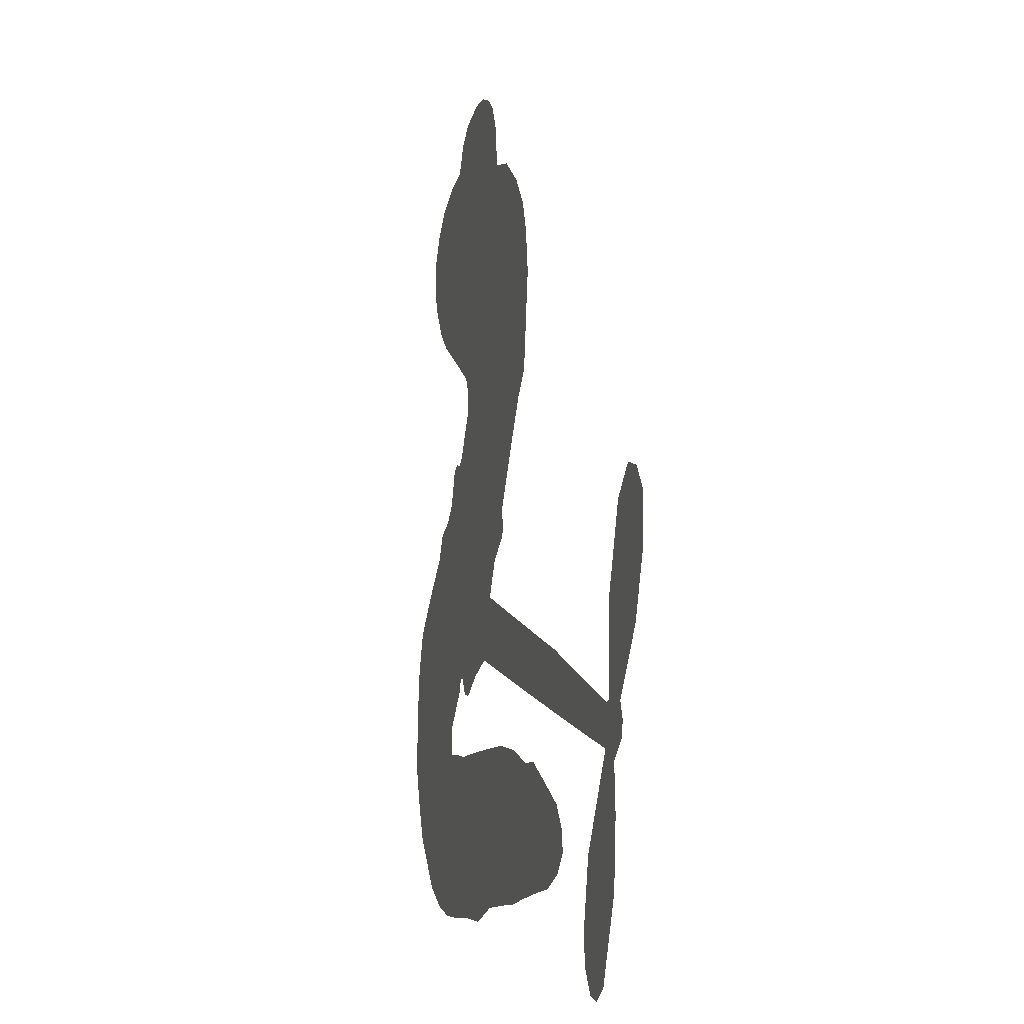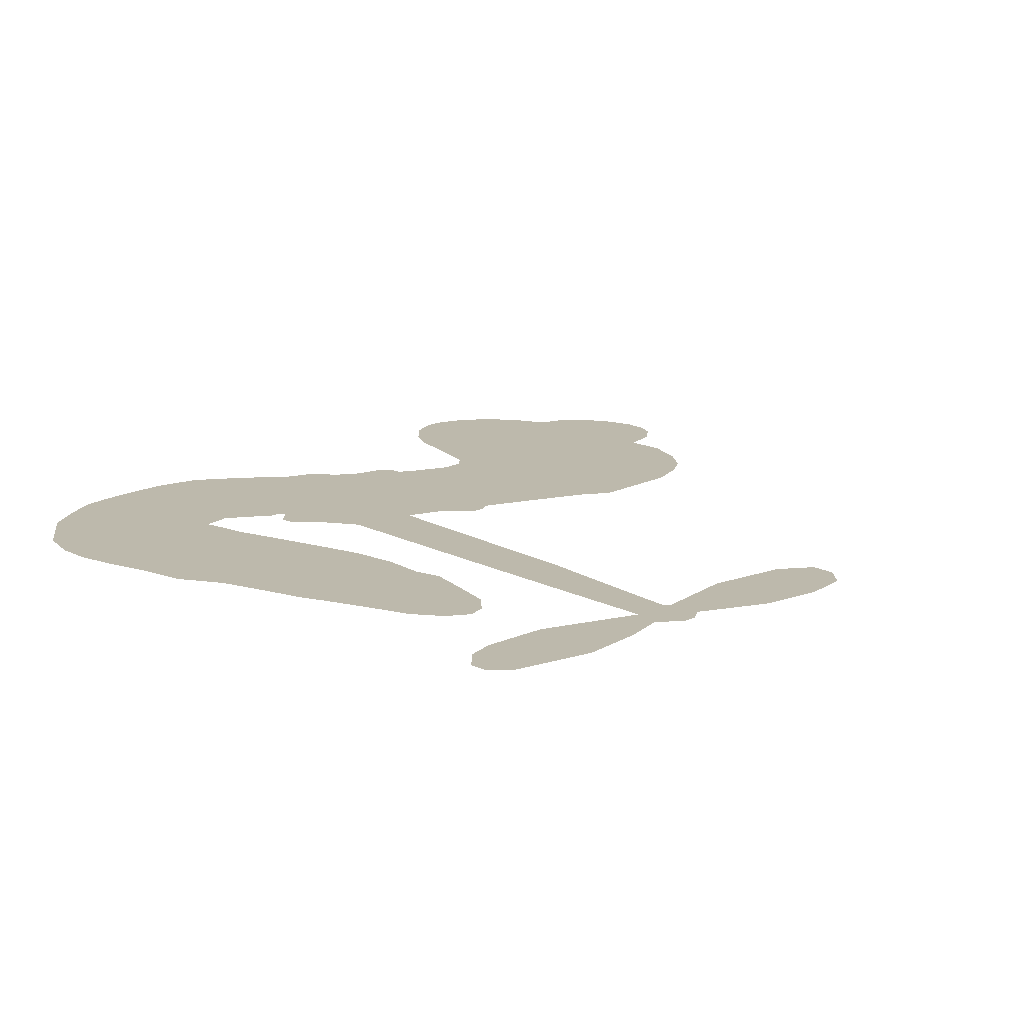
<metadata>
{"format":"obj","ext":"obj","renderer":"f3d","projection":"perspective","resolution":1024,"background":"white","views":[{"elev":-8.1,"azim":75.1,"up":"+Y"},{"elev":15.0,"azim":33.8,"up":"+Z"}]}
</metadata>
<code>
v 197.1 66.49 0
v 201.8 68.68 0
v 206.8 69.69 0
v 208.8 73.42 0
v 211.8 75.68 0
v 217 77.13 0
v 221.1 77 0
v 224.4 75.77 0
v 226.6 73.84 0
v 228.5 70.04 0
v 228.9 64.93 0
v 234.3 63.66 0
v 239.6 59.86 0
v 242.9 55.79 0
v 244.5 51.73 0
v 245.5 45.68 0
v 243.6 32.66 0
v 240.6 29.44 0
v 231.8 15.09 0
v 232.5 13.33 0
v 232.1 11.6 0
v 225.3 3.899 0
v 258.2 -6.105 0
v 280.2 -14.09 0
v 281.1 -13.77 0
v 281.5 -1.552 0
v 285.2 9.244 0
v 289 12.99 0
v 292.3 12.1 0
v 294.7 8.794 0
v 294.3 2.239 0
v 291.5 -5.766 0
v 285.5 -14.19 0
v 286.4 -16.44 0
v 286.1 -18.51 0
v 283 -20.99 0
v 283.4 -27.19 0
v 282.7 -36.02 0
v 278.3 -46.94 0
v 275.6 -48.62 0
v 273.1 -48.15 0
v 270.8 -44.74 0
v 270.5 -40.6 0
v 272.4 -31.73 0
v 279.6 -19.43 0
v 222.2 -4.676 0
v 212.8 -9.084 0
v 210.9 -8.688 0
v 209.2 -6.15 0
v 208.2 -6.517 0
v 208.1 -7.706 0
v 203.1 -13.03 0
v 203.3 -17.13 0
v 209.9 -17.65 0
v 231.3 -16.98 0
v 238.1 -17.83 0
v 244 -19.73 0
v 248 -19.82 0
v 258.8 -25.43 0
v 261.3 -28.7 0
v 261.5 -31.43 0
v 259.1 -34.06 0
v 254.6 -35.92 0
v 238.2 -38.09 0
v 225.4 -38.82 0
v 218.8 -40.86 0
v 212.5 -40.46 0
v 200.4 -40.4 0
v 195.6 -39.25 0
v 190.4 -36.45 0
v 183.8 -29.11 0
v 179.9 -18.83 0
v 181.2 -3.312 0
v 183.2 2.187 0
v 194.5 12.68 0
v 196.4 16.24 0
v 200 17.74 0
v 202.4 20.1 0
v 204.1 24.86 0
v 205.6 25.61 0
v 207.3 25.22 0
v 208.5 26.21 0
v 212 31.86 0
v 212.5 35.11 0
v 211.1 37.6 0
v 198.4 44.71 0
v 195.1 47.53 0
v 191.9 52.21 0
v 190.9 56.47 0
v 191.4 59.55 0
v 193.6 63.37 0
v 250.9 -12.16 0
v 281.2 -15.54 0
v 209.2 23.83 0
v 207.6 -4.381 0
v 205.5 -10.41 0
v 205.7 23.51 0
v 229.2 13.4 0
v 217.2 -6.444 0
v 265.2 -15.83 0
v 283.2 -14.54 0
v 272.4 -17.64 0
v 276 -18.54 0
v 203.3 22.52 0
v 210.3 -3.763 0
v 281.3 -7.664 0
v 283.4 -17.41 0
v 283.4 -10.79 0
v 257.7 -30.37 0
v 275 -44.74 0
v 213.1 26.87 0
v 205.7 -6.499 0
v 205.2 20.61 0
v 196.6 57.26 0
v 222.1 70.81 0
v 216 39.19 0
v 227.9 8.762 0
v 212.5 -6.194 0
v 269.2 -10.12 0
v 274.7 -12.11 0
v 206.9 0.5877 0
v 226.8 18.5 0
v 204.1 15.84 0
v 217.5 33.26 0
v 214.5 -2.437 0
v 278.3 -16.48 0
v 201.9 -2.079 0
v 275.2 -15.36 0
v 271.9 -14.22 0
v 199.6 12.64 0
v 245.9 -26.77 0
v 276 -25.58 0
v 289.6 8.57 0
v 288.5 -9.978 0
v 280.5 -41.48 0
v 214.2 69.24 0
v 268.8 -16.74 0
v 245.9 -22.98 0
v 279.8 -23.63 0
v 239.2 -24.85 0
v 253.4 -22.58 0
v 249.8 -25 0
v 236.4 50.92 0
v 199.8 -32.6 0
v 198.2 61.81 0
v 201.3 51.52 0
v 218.9 73.48 0
v 215.6 18.77 0
v 198.3 -8.051 0
v 283.3 3.845 0
v 285.4 -7.181 0
v 210.6 70.11 0
v 209.4 63.22 0
v 211.6 66.39 0
v 216.1 60.89 0
v 215.8 65.2 0
v 246.4 -36.86 0
v 254 -27.35 0
v 240.4 52.45 0
v 236.1 36.18 0
v 198.8 -36.52 0
v 198.8 48.57 0
v 204.8 41.2 0
v 196.9 52.71 0
v 213.2 22.34 0
v 201.5 -9.933 0
v 196.7 -13.92 0
v 213 62.8 0
v 210.4 56.58 0
v 222.3 63.59 0
v 218.4 68.54 0
v 236.8 55.78 0
v 240.2 47.1 0
v 239.3 33.43 0
v 206.5 -40.63 0
v 194.2 -33.14 0
v 209.5 18.84 0
v 221 25.18 0
v 218.7 63.29 0
v 220.9 58.17 0
v 244.5 39.16 0
v 215.4 30.02 0
v 202.6 -35.26 0
v 206.7 -29.72 0
v 216.7 24.93 0
v 240.3 37.64 0
v 236 22.17 0
v 218.9 29.07 0
v 240.9 42.37 0
v 226.2 34.04 0
v 232.6 29.38 0
v 221.9 32.51 0
v 236.6 30.52 0
v 225.7 28.62 0
v 222.2 38.74 0
v 238.3 25.78 0
v 220.4 35.6 0
v 234.2 25.75 0
v 229.5 26.22 0
v 231.5 22.49 0
v 226.9 22.71 0
v 233.9 18.58 0
v 222.3 20.62 0
v 230.2 19.43 0
v 215.7 35.82 0
v 205.2 -1.874 0
v 203.1 1.109 0
v 205.3 7.011 0
v 196.1 1.431 0
v 292.2 5.64 0
v 287.9 4.332 0
v 286 -0.08882 0
v 202.9 57.63 0
v 199.9 55.19 0
v 219.9 10.84 0
v 205.1 65.22 0
v 211.7 44.7 0
v 200 -15.55 0
v 196.2 -21.23 0
v 199.7 -19.45 0
v 196.6 -17.64 0
v 190.5 -15.52 0
v 193 -18.66 0
v 201.6 -25.46 0
v 187.1 -22.07 0
v 199.5 -22.71 0
v 195.9 -26.78 0
v 204.6 -21.41 0
v 189.5 -19.38 0
v 180.1 -10.99 0
v 191.5 -24.15 0
v 225 67.17 0
v 221.6 67.01 0
v 235.4 59.67 0
v 230.6 60.4 0
v 232.4 56.32 0
v 226.4 56.13 0
v 245 48.7 0
v 242 49.79 0
v 193.9 -36.28 0
v 189.1 -31.13 0
v 216 55.07 0
v 245 42.42 0
v 232.5 43.58 0
v 203.9 11.31 0
v 200.4 7.943 0
v 211.6 10.94 0
v 207.8 13.43 0
v 208.2 9.419 0
v 210.3 4.127 0
v 188.9 -2.757 0
v 284.6 -3.539 0
v 288.6 -3.12 0
v 292.9 -1.763 0
v 290.4 1.342 0
v 199.7 58.74 0
v 202.6 61.84 0
v 206.5 60.05 0
v 223.2 8.18 0
v 222.3 15.66 0
v 208.2 66.56 0
v 212.8 41.05 0
v 216.7 44.33 0
v 207.9 39.41 0
v 204 46.69 0
v 208 43.38 0
v 208.5 48.09 0
v 213.7 49.96 0
v 196.4 -30.42 0
v 200 -28.87 0
v 192.3 -28.49 0
v 188.1 -26.67 0
v 206.4 -25.25 0
v 220.3 -17.22 0
v 208.3 -21.57 0
v 210.8 -24.84 0
v 215 -17.4 0
v 211.2 -29.23 0
v 209.1 -33.04 0
v 218.4 -25.23 0
v 212 -20.85 0
v 205.3 -32.94 0
v 210.9 -36.69 0
v 214.4 -26.24 0
v 216 -21.76 0
v 216 -36.83 0
v 219.9 -21.32 0
v 217.2 -31.18 0
v 225.6 -25.58 0
v 213.2 -32.62 0
v 225.7 -17.06 0
v 222.1 -24.33 0
v 220.8 -28.61 0
v 225.2 -21.32 0
v 221.9 -34.27 0
v 230.6 -22.7 0
v 206.5 -17.21 0
v 226.2 61.25 0
v 217.6 57.97 0
v 214.2 57.99 0
v 219.4 55.05 0
v 223 55.29 0
v 217.6 51.28 0
v 226.1 49.58 0
v 221.3 51.85 0
v 220 47.52 0
v 221.1 43.09 0
v 219.2 40.15 0
v 226.8 42.53 0
v 223.7 46.22 0
v 236.9 44.22 0
v 234.3 47.36 0
v 235.2 40.3 0
v 231.4 51.4 0
v 229.7 46.99 0
v 230.3 39.19 0
v 202.4 4.716 0
v 198.4 4.627 0
v 188.7 7.63 0
v 195.6 8.237 0
v 191.6 10.23 0
v 192.1 6.713 0
v 188.6 2.447 0
v 206.8 3.853 0
v 211 0.2241 0
v 215.1 1.942 0
v 185.1 -1.526 0
v 185.9 -15.9 0
v 200.6 65.08 0
v 225.9 11.28 0
v 219.3 17.91 0
v 218.6 21.65 0
v 216.4 13.88 0
v 226 15.23 0
v 201.6 42.96 0
v 214.4 46.69 0
v 212.6 53.53 0
v 208.1 52.64 0
v 206.5 56.15 0
v 219.7 -37.29 0
v 225.2 -30.56 0
v 224.2 58.54 0
v 229.4 54.27 0
v 226.3 38.66 0
v 192 0.4167 0
v 193.9 -4.714 0
v 185.9 4.947 0
v 218.2 -1.609 0
v 221.8 0.3179 0
v 213.3 6.542 0
v 218.1 5.332 0
v 223 12.45 0
v 212.5 15.49 0
v 205 50.42 0
v 226 -34.64 0
v 231.9 -38.39 0
v 232.4 -30.91 0
v 228.6 -38.59 0
v 230 -34.63 0
v 234.2 -34.76 0
v 228.7 -31.19 0
v 230.5 -27.08 0
v 237.9 -30.42 0
v 234.6 -24.85 0
v 237 -21.63 0
v 240.7 -21.44 0
v 234.7 -17.38 0
v 236.5 -8.436 0
v 241.7 -1.129 0
v 221.4 4.666 0
v 216 9.399 0
v 237.9 -34.25 0
v 243 -32.34 0
v 242.3 -37.41 0
v 249.7 -30.16 0
v 233.6 -20.77 0
v 229.4 -6.561 0
v 246.1 -30.47 0
v 250.5 -36.37 0
v 248.2 -33.49 0
v 252.2 -33.01 0
v 233.5 1.38 0
v 225.1 0.57 0
v 229.4 2.638 0
v 275.6 -39.55 0
v 279.2 -37.75 0
v 278.5 -31.76 0
v 271.5 -36.16 0
v 275.7 -35.26 0
v 214.9 73.22 0
v 201.6 -5.73 0
v 198 -3.768 0
v 228.9 31.19 0
v 232.6 33.52 0
v 224.7 25.32 0
v 181.7 -24.06 0
v 183.5 -20.39 0
v 228.5 -19.58 0
v 185 -7.732 0
v 188.1 -11.27 0
v 193 -10.73 0
v 188.9 -6.983 0
v 196.3 -10.77 0
v 192 -7.632 0
v 235 -28.43 0
v 241.9 -28.19 0
v 242.8 -24.71 0
v 230.2 -1.967 0
v 225.8 -5.619 0
v 233.6 -4.998 0
v 237.6 0.124 0
v 243.7 -10.3 0
v 237.9 -4.267 0
v 240.1 -9.37 0
v 250 -3.624 0
v 243 -5.657 0
v 247.3 -7.38 0
v 245.8 -2.378 0
v 247.3 -11.23 0
v 283.1 -31.6 0
v 279.4 -27.81 0
v 274.2 -28.66 0
v 229.6 35.64 0
v 180.5 -7.121 0
v 183.8 -12.13 0
v 179.9 -14.91 0
v 182.8 -16.63 0
v 226.8 -2.38 0
v 263.7 -8.12 0
v 265.5 -11.77 0
v 258.1 -14 0
v 261.6 -14.92 0
v 260.7 -10.95 0
v 256.6 -10.03 0
v 254.1 -4.867 0
v 251.4 -8.033 0
v 207.1 -36.11 0
v 203.5 -38.5 0
f 112 206 391
f 186 160 174
f 75 130 76
f 203 122 201
f 105 121 206
f 45 107 93
f 51 50 112
f 123 78 77
f 89 88 114
f 125 118 99
f 1 91 145
f 162 164 87
f 25 108 106
f 43 42 110
f 80 79 97
f 126 93 24
f 58 138 142
f 179 299 180
f 128 129 102
f 105 125 325
f 52 166 167
f 143 159 172
f 240 176 70
f 142 138 131
f 176 240 161
f 223 231 219
f 59 158 109
f 95 112 50
f 117 21 98
f 113 94 97
f 97 104 113
f 104 78 113
f 349 383 22
f 166 112 391
f 105 95 49
f 74 73 327
f 51 112 96
f 82 94 111
f 107 34 101
f 52 218 53
f 323 345 322
f 203 260 122
f 90 89 114
f 167 221 218
f 145 256 257
f 91 90 114
f 298 232 170
f 98 19 334
f 282 183 437
f 77 76 130
f 4 3 152
f 152 5 4
f 56 365 366
f 45 126 103
f 115 9 8
f 8 7 147
f 45 139 36
f 106 151 252
f 147 7 6
f 381 158 375
f 114 145 91
f 246 208 245
f 136 154 156
f 10 9 115
f 19 122 334
f 205 83 124
f 17 174 18
f 84 205 116
f 165 111 94
f 182 83 111
f 162 146 164
f 239 15 159
f 206 207 127
f 129 137 102
f 236 234 235
f 350 250 326
f 172 159 14
f 180 302 342
f 126 45 93
f 322 318 320
f 239 238 15
f 211 150 212
f 5 152 390
f 136 152 154
f 25 93 101
f 31 30 210
f 107 45 36
f 124 192 197
f 161 183 144
f 119 430 137
f 120 119 129
f 296 364 376
f 359 361 355
f 287 274 285
f 363 373 406
f 276 285 281
f 50 49 95
f 53 218 220
f 275 54 297
f 49 48 118
f 126 128 103
f 274 287 294
f 58 57 138
f 78 123 113
f 407 406 131
f 118 105 49
f 375 158 142
f 68 161 69
f 61 109 62
f 421 139 132
f 109 60 59
f 166 52 96
f 423 394 160
f 60 109 61
f 348 349 351
f 85 84 116
f 141 58 142
f 162 87 86
f 43 110 385
f 134 32 151
f 386 385 135
f 110 42 41
f 110 135 385
f 102 103 128
f 57 366 407
f 40 110 41
f 40 39 110
f 421 387 420
f 119 137 129
f 141 158 59
f 37 36 139
f 105 206 95
f 47 118 48
f 94 81 97
f 95 206 112
f 430 433 432
f 432 100 430
f 413 416 369
f 82 81 94
f 177 165 94
f 98 20 19
f 98 21 20
f 97 79 104
f 63 62 109
f 108 151 106
f 117 330 259
f 210 133 211
f 93 107 101
f 83 82 111
f 259 22 117
f 348 99 46
f 47 99 118
f 24 93 25
f 132 139 45
f 35 34 107
f 126 24 128
f 101 34 33
f 118 125 105
f 130 123 77
f 115 8 147
f 128 24 120
f 108 101 33
f 27 133 28
f 108 33 134
f 255 253 254
f 185 111 165
f 28 133 29
f 133 30 29
f 129 128 120
f 110 39 135
f 159 15 14
f 145 114 256
f 193 160 394
f 101 108 25
f 389 388 385
f 36 35 107
f 168 154 153
f 81 80 97
f 372 373 363
f 151 108 134
f 214 114 164
f 145 257 329
f 163 265 335
f 179 233 171
f 390 6 5
f 147 390 171
f 113 123 177
f 177 123 248
f 209 346 392
f 397 396 225
f 261 154 152
f 27 150 211
f 253 252 151
f 152 136 390
f 3 2 216
f 168 169 300
f 261 152 3
f 168 156 154
f 261 153 154
f 234 236 172
f 179 156 155
f 147 171 115
f 64 374 372
f 375 380 381
f 141 142 158
f 142 131 375
f 172 14 13
f 143 173 239
f 308 205 197
f 196 198 187
f 283 175 67
f 161 144 176
f 264 266 163
f 214 146 213
f 85 262 264
f 262 85 116
f 114 88 164
f 87 164 88
f 177 94 113
f 332 148 331
f 112 166 96
f 166 149 403
f 346 209 345
f 223 219 221
f 169 168 153
f 155 156 168
f 265 162 86
f 162 265 146
f 179 180 170
f 11 10 232
f 136 156 171
f 171 156 179
f 12 234 13
f 172 13 234
f 173 311 189
f 189 311 313
f 16 173 189
f 200 198 199
f 288 280 284
f 183 282 144
f 270 184 224
f 70 176 241
f 245 248 123
f 148 165 177
f 188 194 192
f 188 182 185
f 179 155 299
f 179 170 233
f 299 300 242
f 301 302 180
f 188 192 124
f 17 181 186
f 83 182 124
f 438 161 68
f 437 283 279
f 288 290 286
f 220 226 228
f 332 165 148
f 188 185 178
f 17 186 174
f 189 186 181
f 174 193 18
f 185 182 111
f 202 187 200
f 182 188 124
f 16 189 243
f 311 173 312
f 189 313 186
f 194 190 192
f 18 193 196
f 194 188 178
f 190 195 197
f 160 193 174
f 198 196 193
f 122 204 201
f 393 194 199
f 160 313 316
f 304 314 343
f 190 197 192
f 198 193 191
f 197 195 308
f 199 191 393
f 198 191 199
f 395 194 178
f 198 200 187
f 201 200 199
f 204 19 202
f 395 199 194
f 201 395 203
f 332 178 185
f 204 202 200
f 260 331 333
f 201 204 200
f 19 204 122
f 83 205 84
f 197 205 124
f 207 206 121
f 206 127 391
f 324 317 207
f 130 320 246
f 250 350 249
f 123 130 245
f 127 207 209
f 207 121 324
f 30 133 210
f 133 27 211
f 150 26 212
f 210 211 255
f 252 212 26
f 253 255 212
f 146 354 339
f 258 153 216
f 146 214 164
f 256 214 213
f 353 247 333
f 348 46 349
f 2 1 329
f 216 257 258
f 307 263 308
f 354 267 338
f 52 167 218
f 221 220 218
f 221 167 223
f 269 270 227
f 219 226 220
f 53 220 228
f 167 222 223
f 219 220 221
f 402 400 404
f 328 225 229
f 222 229 223
f 269 227 271
f 226 227 224
f 224 273 228
f 397 72 396
f 71 70 241
f 227 226 219
f 226 224 228
f 223 229 231
f 144 269 176
f 273 224 184
f 297 53 228
f 399 251 327
f 231 229 225
f 400 402 399
f 426 427 425
f 71 241 272
f 219 231 227
f 10 115 232
f 233 115 171
f 170 232 233
f 115 233 232
f 11 235 12
f 234 12 235
f 11 232 298
f 236 143 172
f 235 11 298
f 235 237 343
f 299 301 180
f 237 302 304
f 143 239 159
f 173 16 238
f 173 238 239
f 70 69 240
f 161 240 69
f 176 269 271
f 271 231 272
f 338 268 337
f 262 263 217
f 314 312 143
f 189 181 243
f 316 313 244
f 246 245 130
f 249 248 245
f 319 322 321
f 318 207 317
f 250 249 208
f 215 260 333
f 249 245 208
f 248 247 353
f 250 208 324
f 247 248 249
f 325 250 324
f 325 326 250
f 230 399 424
f 400 222 401
f 106 252 26
f 253 151 32
f 255 254 31
f 212 252 253
f 210 255 31
f 253 32 254
f 212 255 211
f 214 256 114
f 257 256 213
f 257 213 258
f 216 2 329
f 339 258 213
f 169 153 258
f 330 117 98
f 326 351 350
f 331 260 203
f 259 330 352
f 3 216 261
f 153 261 216
f 263 262 116
f 266 264 262
f 310 304 305
f 301 242 303
f 265 266 267
f 266 262 217
f 267 266 217
f 265 163 266
f 268 267 217
f 268 338 267
f 263 336 217
f 268 303 337
f 270 269 144
f 227 231 271
f 270 144 282
f 227 270 224
f 272 231 225
f 176 271 241
f 272 225 396
f 241 271 272
f 184 278 276
f 228 273 275
f 276 284 285
f 285 274 277
f 273 276 275
f 284 276 278
f 184 276 273
f 54 275 281
f 175 283 437
f 276 281 275
f 279 184 282
f 278 184 279
f 437 279 282
f 290 288 284
f 376 398 296
f 277 54 281
f 282 184 270
f 438 183 161
f 66 286 67
f 67 286 283
f 279 290 278
f 284 280 285
f 285 280 287
f 277 281 285
f 340 65 295
f 278 290 284
f 292 287 280
f 294 287 292
f 340 286 66
f 341 293 295
f 292 280 293
f 358 359 355
f 279 283 290
f 286 290 283
f 293 280 288
f 291 294 398
f 294 292 289
f 295 293 288
f 289 292 293
f 294 289 296
f 294 291 274
f 340 288 286
f 293 341 289
f 361 362 341
f 365 376 364
f 342 170 180
f 275 297 228
f 237 235 298
f 300 299 155
f 301 299 242
f 168 300 155
f 337 300 169
f 242 337 303
f 342 302 237
f 305 301 303
f 311 312 244
f 336 303 268
f 307 310 306
f 301 305 302
f 305 303 306
f 303 336 306
f 304 302 305
f 307 306 263
f 305 306 310
f 308 263 116
f 307 195 309
f 308 116 205
f 195 307 308
f 309 344 316
f 309 244 315
f 307 309 310
f 315 310 309
f 312 173 143
f 313 311 244
f 314 143 236
f 315 312 314
f 244 309 316
f 186 313 160
f 343 314 236
f 315 314 304
f 315 304 310
f 244 312 315
f 344 309 195
f 393 394 423
f 208 246 317
f 318 317 246
f 75 320 130
f 207 318 209
f 323 251 345
f 320 318 246
f 320 321 322
f 322 319 323
f 320 75 321
f 318 322 209
f 347 74 323
f 327 323 74
f 317 324 208
f 325 324 121
f 105 325 121
f 326 325 125
f 348 326 125
f 350 247 249
f 230 425 399
f 323 327 251
f 427 397 328
f 73 399 327
f 145 329 1
f 216 329 257
f 334 330 98
f 215 352 260
f 332 331 203
f 331 148 333
f 178 332 203
f 332 185 165
f 353 333 148
f 371 247 350
f 122 260 334
f 334 260 352
f 336 263 306
f 265 86 335
f 268 217 336
f 300 337 242
f 337 169 338
f 169 258 339
f 265 354 146
f 146 339 213
f 169 339 338
f 65 340 66
f 288 340 295
f 65 355 295
f 341 295 355
f 237 298 342
f 170 342 298
f 235 343 236
f 304 343 237
f 195 190 344
f 423 344 190
f 346 345 251
f 322 345 209
f 399 425 400
f 391 392 149
f 99 348 125
f 323 319 347
f 413 410 368
f 259 370 22
f 215 351 370
f 326 348 351
f 371 333 247
f 370 351 349
f 371 215 333
f 259 352 215
f 334 352 330
f 148 177 353
f 248 353 177
f 267 354 265
f 339 354 338
f 360 363 357
f 289 341 362
f 357 359 360
f 358 356 359
f 364 140 365
f 360 359 356
f 355 65 358
f 361 359 357
f 356 64 360
f 364 405 140
f 361 357 362
f 355 361 341
f 357 363 405
f 289 362 296
f 360 64 372
f 374 157 373
f 296 362 364
f 362 357 405
f 366 365 140
f 398 376 55
f 366 140 407
f 56 366 57
f 417 415 418
f 365 56 367
f 428 384 383
f 22 370 349
f 215 370 259
f 350 351 371
f 215 371 351
f 373 157 380
f 363 360 372
f 378 375 131
f 373 378 406
f 372 374 373
f 381 380 379
f 365 367 376
f 55 376 367
f 377 410 408
f 46 383 349
f 406 378 131
f 373 380 378
f 63 381 379
f 380 375 378
f 157 379 380
f 63 109 381
f 158 381 109
f 408 382 384
f 22 383 384
f 386 135 38
f 377 408 428
f 428 46 409
f 385 386 389
f 387 386 38
f 389 44 388
f 421 420 37
f 422 44 387
f 386 387 389
f 43 385 388
f 44 389 387
f 171 390 136
f 6 390 147
f 392 391 127
f 166 391 149
f 209 392 127
f 149 392 346
f 394 393 191
f 190 194 393
f 193 394 191
f 423 160 316
f 203 395 178
f 199 395 201
f 272 396 71
f 222 328 229
f 328 397 225
f 291 398 55
f 294 296 398
f 400 328 222
f 401 222 167
f 399 402 251
f 167 403 401
f 404 149 346
f 404 400 401
f 346 251 402
f 166 403 167
f 404 403 149
f 404 401 403
f 346 402 404
f 140 405 363
f 362 405 364
f 407 131 138
f 363 406 140
f 407 138 57
f 140 406 407
f 410 377 368
f 413 411 410
f 428 408 384
f 382 408 410
f 413 414 416
f 382 410 411
f 369 411 413
f 416 414 412
f 436 434 435
f 413 368 414
f 417 416 412
f 92 436 419
f 418 369 416
f 417 419 436
f 139 421 37
f 417 418 416
f 417 412 419
f 387 38 420
f 422 421 132
f 344 423 316
f 421 422 387
f 393 423 190
f 72 397 427
f 399 73 424
f 400 425 328
f 425 427 328
f 425 230 426
f 72 427 426
f 46 428 383
f 377 428 409
f 119 429 430
f 137 430 100
f 432 433 431
f 429 23 433
f 434 431 433
f 433 430 429
f 434 433 23
f 415 417 436
f 92 431 434
f 434 436 92
f 434 23 435
f 415 436 435
f 437 183 438
f 68 175 438
f 437 438 175

</code>
